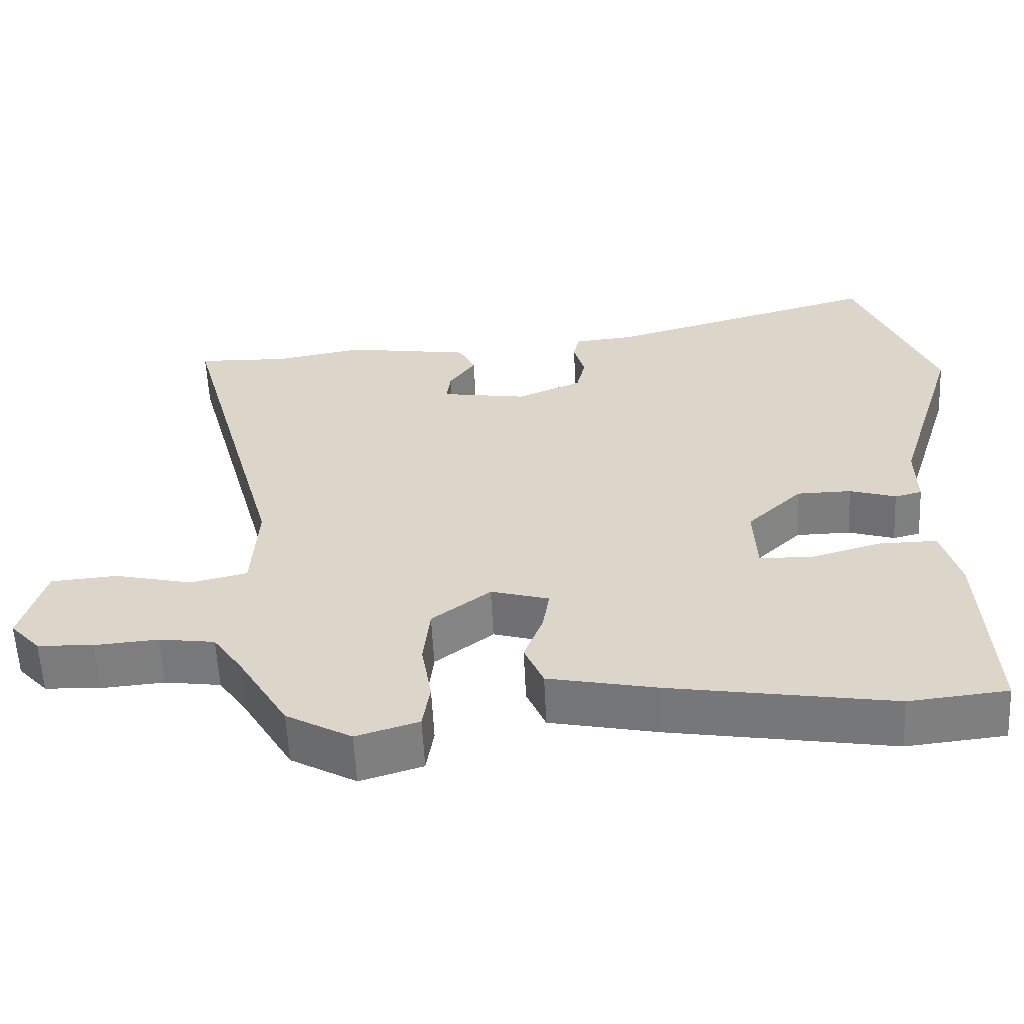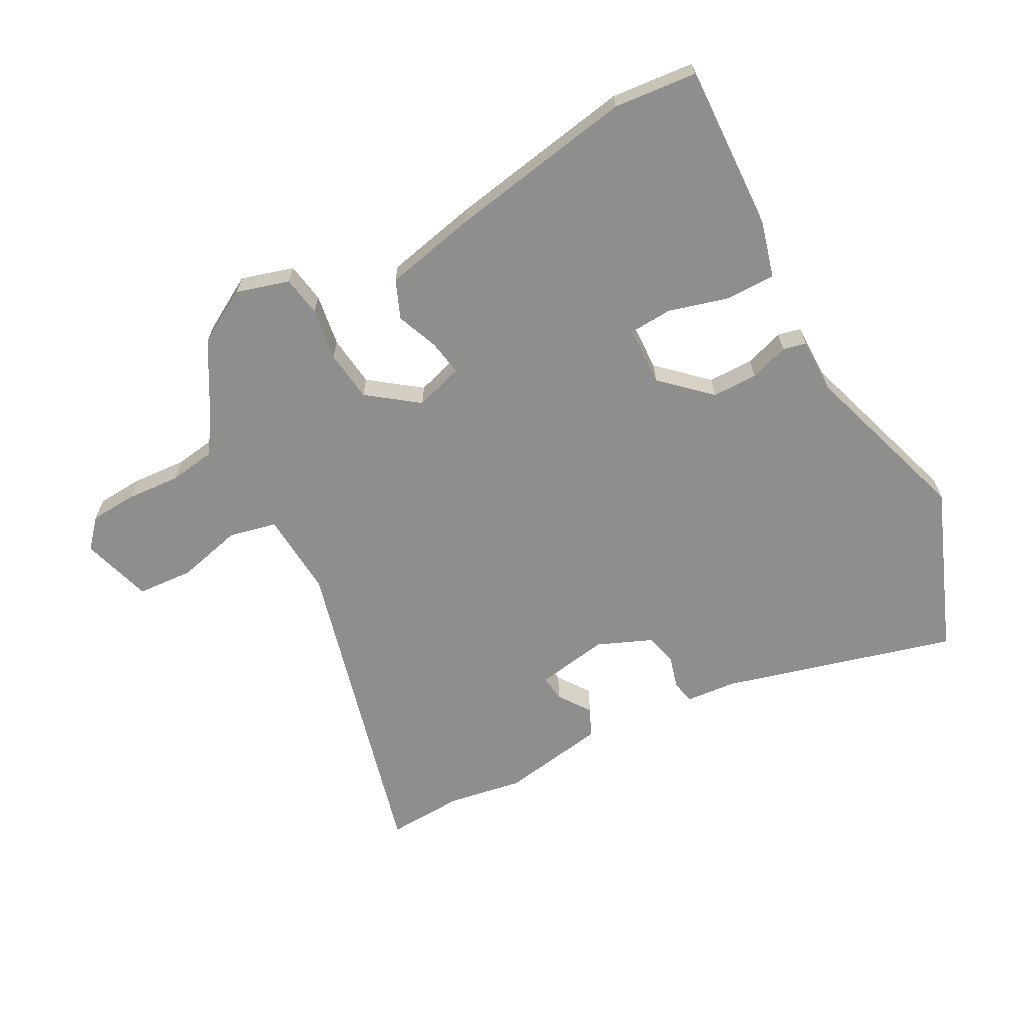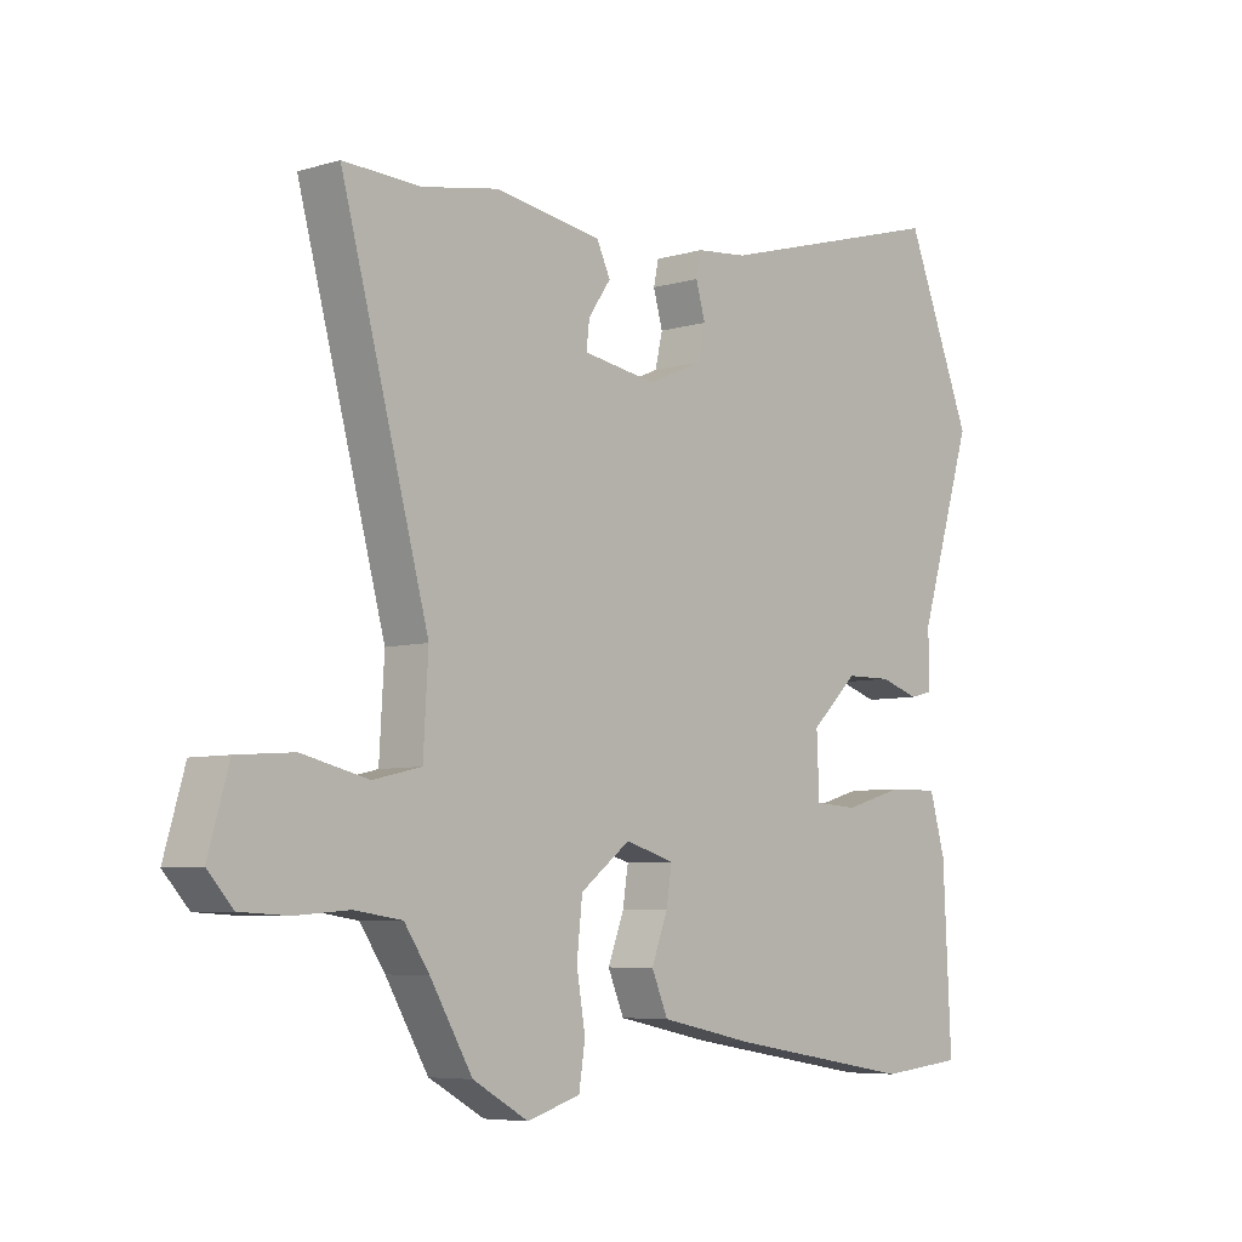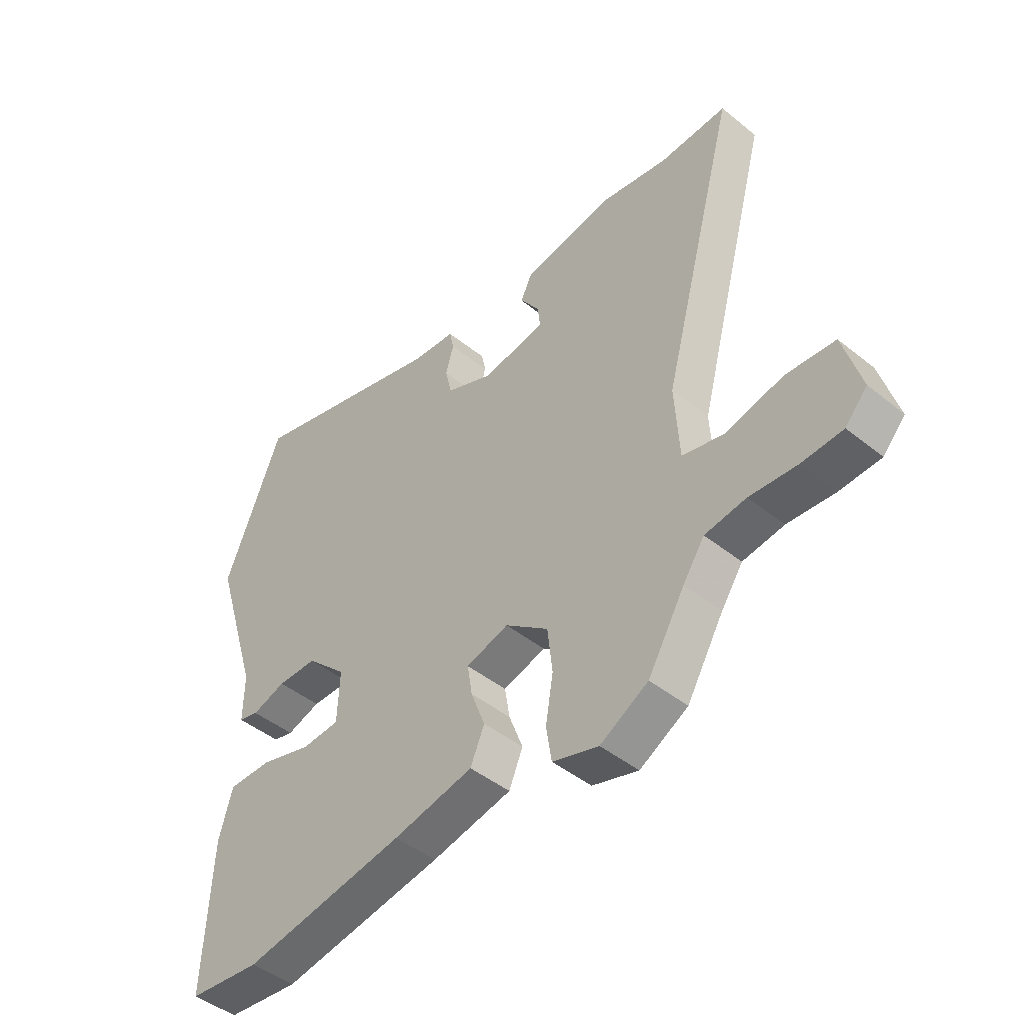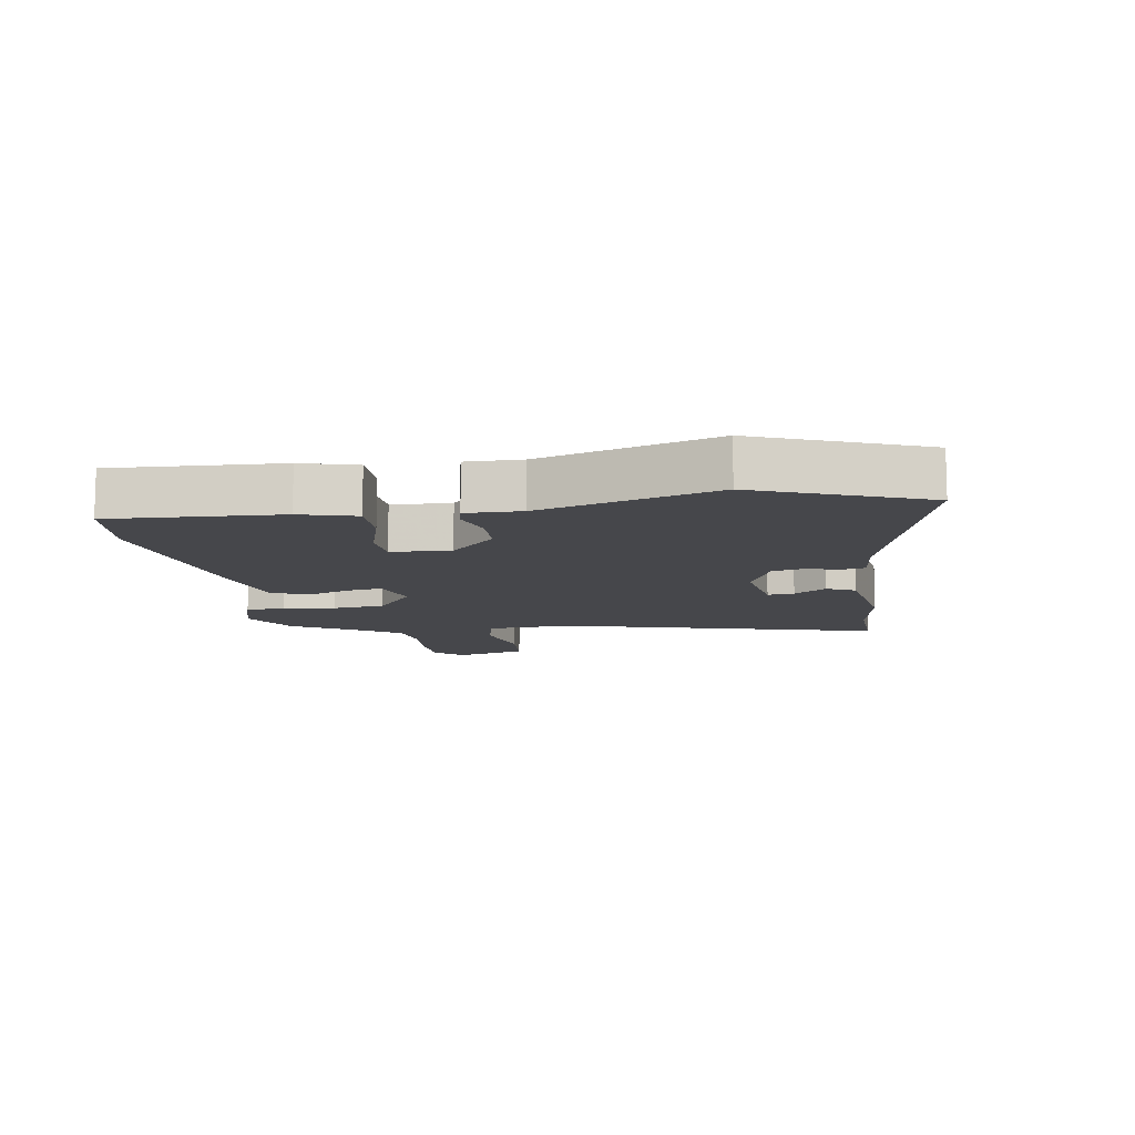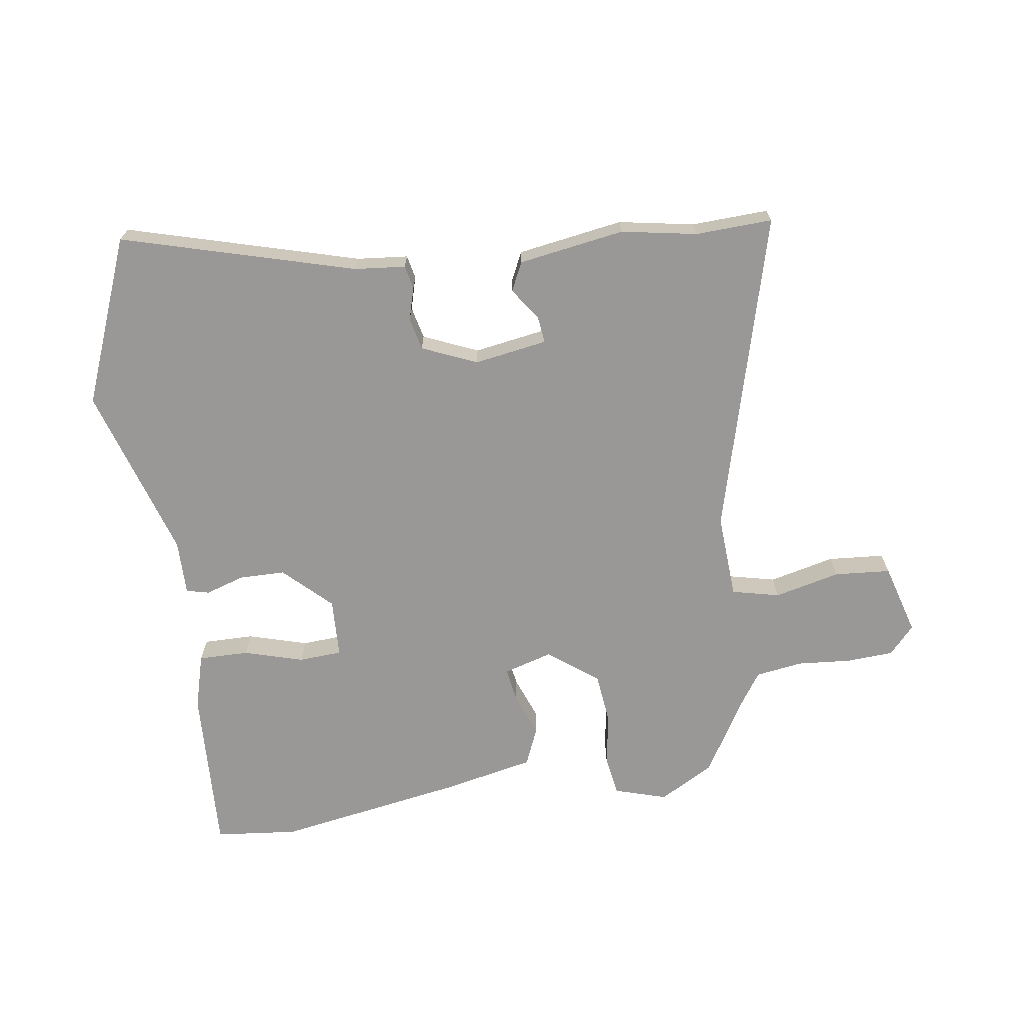
<metadata>
{"format":"obj","ext":"obj","renderer":"f3d","projection":"perspective","resolution":1024,"background":"white","views":[{"elev":-59.0,"azim":-177.2,"up":"+Z"},{"elev":-64.8,"azim":-151.2,"up":"+Y"},{"elev":-6.3,"azim":131.6,"up":"+Z"},{"elev":-45.6,"azim":47.2,"up":"+Z"},{"elev":-10.7,"azim":-81.0,"up":"+Y"},{"elev":-68.7,"azim":8.4,"up":"+Y"}]}
</metadata>
<code>
v -0.375 0.07 -0.513
v -0.509 0.07 -0.499
v -0.496 0.07 -0.228
v -0.471 0.07 -0.139
v -0.39 0.07 -0.14
v -0.294 0.07 -0.168
v -0.224 0.07 -0.164
v -0.22 0.07 -0.068
v -0.295 0.07 0.004
v -0.369 0.07 0.005
v -0.432 0.07 -0.015
v -0.469 0.07 -0.006
v -0.468 0.07 0.083
v -0.555 0.07 0.363
v -0.448 0.07 0.63
v -0.073 0.07 0.524
v 0.009 0.07 0.516
v 0.017 0.07 0.478
v 0.002 0.07 0.425
v 0.014 0.07 0.373
v 0.102 0.07 0.335
v 0.22 0.07 0.354
v 0.215 0.07 0.397
v 0.179 0.07 0.449
v 0.201 0.07 0.495
v 0.372 0.07 0.522
v 0.494 0.07 0.5
v 0.618 0.07 0.505
v 0.478 0.07 -0.012
v 0.486 0.07 -0.149
v 0.563 0.07 -0.167
v 0.669 0.07 -0.142
v 0.76 0.07 -0.149
v 0.793 0.07 -0.264
v 0.752 0.07 -0.309
v 0.676 0.07 -0.313
v 0.589 0.07 -0.306
v 0.513 0.07 -0.317
v 0.473 0.07 -0.376
v 0.405 0.07 -0.491
v 0.316 0.07 -0.541
v 0.231 0.07 -0.515
v 0.221 0.07 -0.45
v 0.235 0.07 -0.366
v 0.226 0.07 -0.283
v 0.146 0.07 -0.222
v 0.067 0.07 -0.245
v 0.076 0.07 -0.302
v 0.102 0.07 -0.371
v 0.076 0.07 -0.432
v -0.073 0.07 -0.463
v -0.375 0 -0.513
v -0.509 0 -0.499
v -0.496 0 -0.228
v -0.471 0 -0.139
v -0.39 0 -0.14
v -0.294 0 -0.168
v -0.224 0 -0.164
v -0.22 0 -0.068
v -0.295 0 0.004
v -0.369 0 0.005
v -0.432 0 -0.015
v -0.469 0 -0.006
v -0.468 0 0.083
v -0.555 0 0.363
v -0.448 0 0.63
v -0.073 0 0.524
v 0.009 0 0.516
v 0.017 0 0.478
v 0.002 0 0.425
v 0.014 0 0.373
v 0.102 0 0.335
v 0.22 0 0.354
v 0.215 0 0.397
v 0.179 0 0.449
v 0.201 0 0.495
v 0.372 0 0.522
v 0.494 0 0.5
v 0.618 0 0.505
v 0.478 0 -0.012
v 0.486 0 -0.149
v 0.563 0 -0.167
v 0.669 0 -0.142
v 0.76 0 -0.149
v 0.793 0 -0.264
v 0.752 0 -0.309
v 0.676 0 -0.313
v 0.589 0 -0.306
v 0.513 0 -0.317
v 0.473 0 -0.376
v 0.405 0 -0.491
v 0.316 0 -0.541
v 0.231 0 -0.515
v 0.221 0 -0.45
v 0.235 0 -0.366
v 0.226 0 -0.283
v 0.146 0 -0.222
v 0.067 0 -0.245
v 0.076 0 -0.302
v 0.102 0 -0.371
v 0.076 0 -0.432
v -0.073 0 -0.463
f 48 49 50 51
f 47 48 51 1
f 41 42 43 44
f 39 40 41 44
f 38 39 44 45
f 37 38 45 46
f 35 36 37 46
f 31 32 33 34
f 30 31 34 35
f 27 28 29
f 25 26 27 29
f 25 29 30
f 23 24 25
f 23 25 30
f 22 23 30
f 21 22 30
f 20 21 30
f 16 17 18 19
f 16 19 20
f 13 14 15 16
f 13 16 20
f 10 11 12 13
f 9 10 13 20
f 8 9 20 30
f 3 4 5 6
f 3 6 7
f 47 1 2 3
f 46 47 3 7
f 30 35 46
f 7 8 30 46
f 102 101 100 99
f 52 102 99 98
f 95 94 93 92
f 95 92 91 90
f 96 95 90 89
f 97 96 89 88
f 97 88 87 86
f 85 84 83 82
f 86 85 82 81
f 80 79 78
f 80 78 77 76
f 81 80 76
f 76 75 74
f 81 76 74
f 81 74 73
f 81 73 72
f 81 72 71
f 70 69 68 67
f 71 70 67
f 67 66 65 64
f 71 67 64
f 64 63 62 61
f 71 64 61 60
f 81 71 60 59
f 57 56 55 54
f 58 57 54
f 54 53 52 98
f 58 54 98 97
f 97 86 81
f 97 81 59 58
f 1 52 53 2
f 2 53 54 3
f 3 54 55 4
f 4 55 56 5
f 5 56 57 6
f 6 57 58 7
f 7 58 59 8
f 8 59 60 9
f 9 60 61 10
f 10 61 62 11
f 11 62 63 12
f 12 63 64 13
f 13 64 65 14
f 14 65 66 15
f 15 66 67 16
f 16 67 68 17
f 17 68 69 18
f 18 69 70 19
f 19 70 71 20
f 20 71 72 21
f 21 72 73 22
f 22 73 74 23
f 23 74 75 24
f 24 75 76 25
f 25 76 77 26
f 26 77 78 27
f 27 78 79 28
f 28 79 80 29
f 29 80 81 30
f 30 81 82 31
f 31 82 83 32
f 32 83 84 33
f 33 84 85 34
f 34 85 86 35
f 35 86 87 36
f 36 87 88 37
f 37 88 89 38
f 38 89 90 39
f 39 90 91 40
f 40 91 92 41
f 41 92 93 42
f 42 93 94 43
f 43 94 95 44
f 44 95 96 45
f 45 96 97 46
f 46 97 98 47
f 47 98 99 48
f 48 99 100 49
f 49 100 101 50
f 50 101 102 51
f 51 102 52 1

</code>
